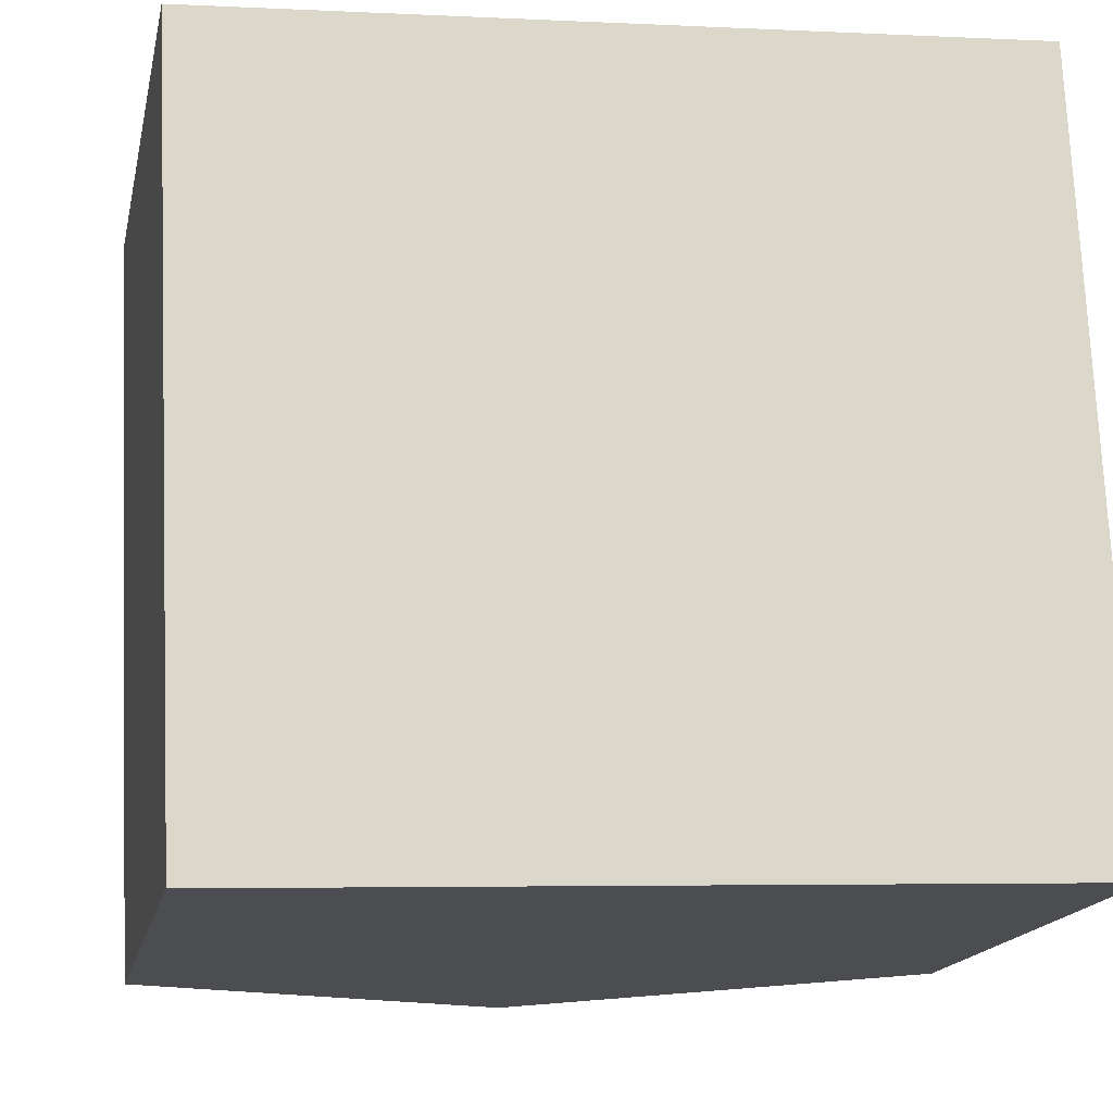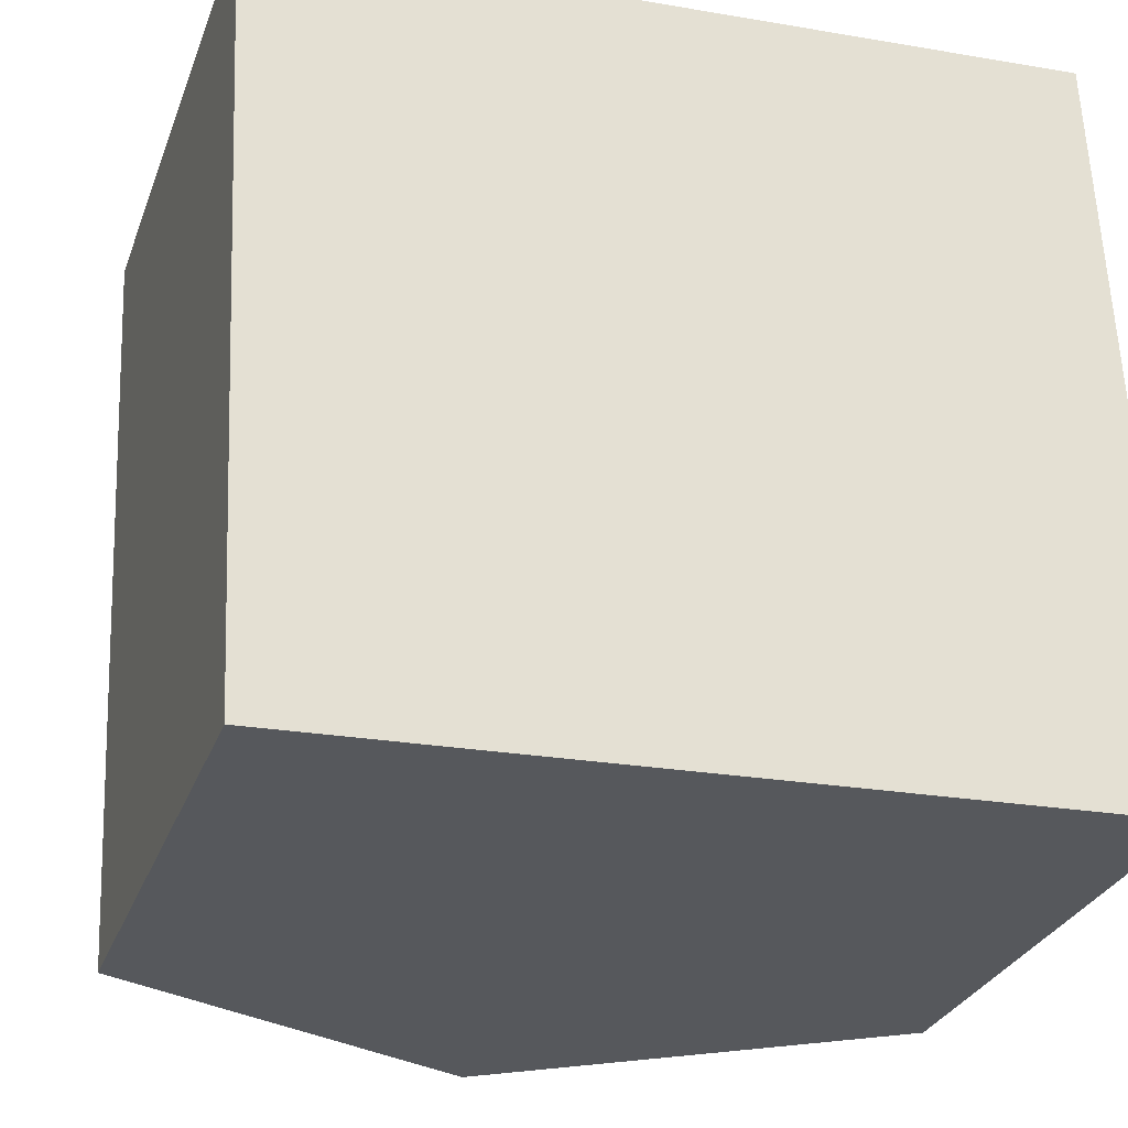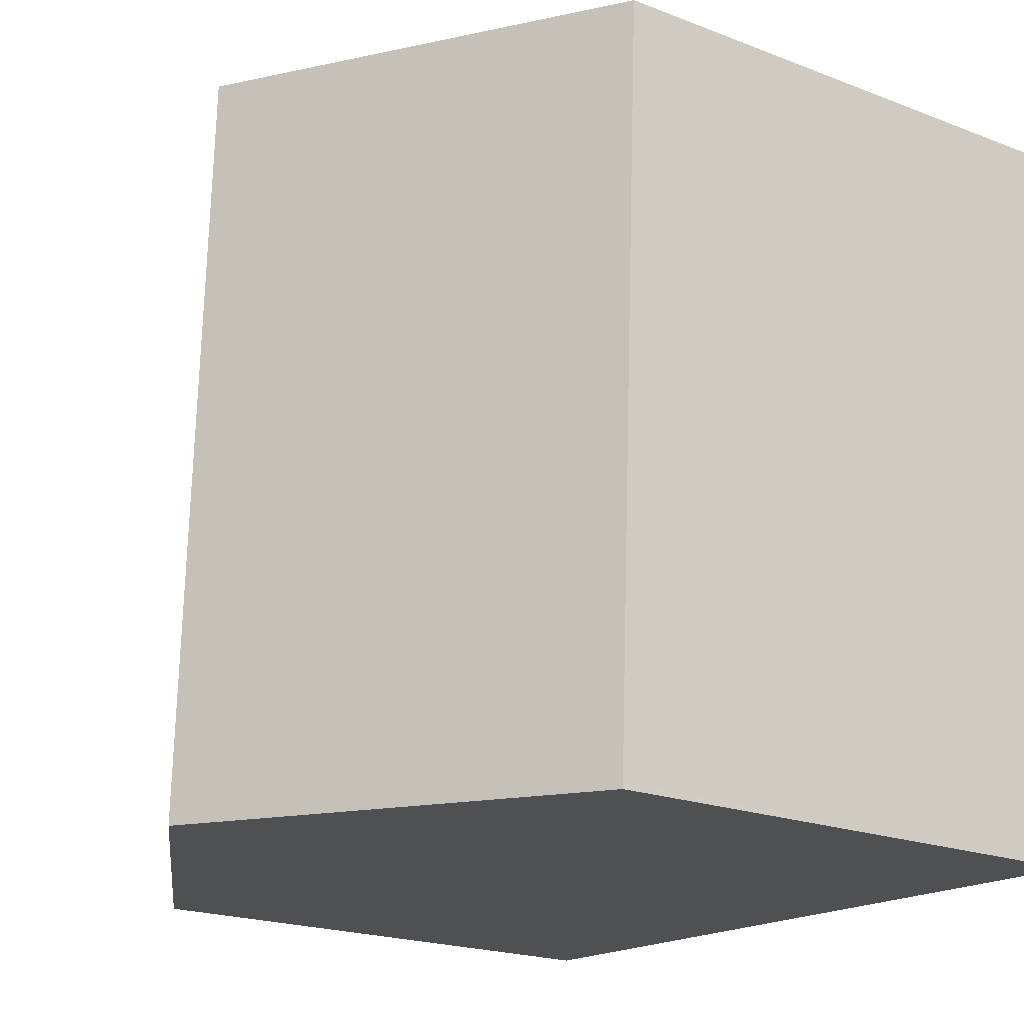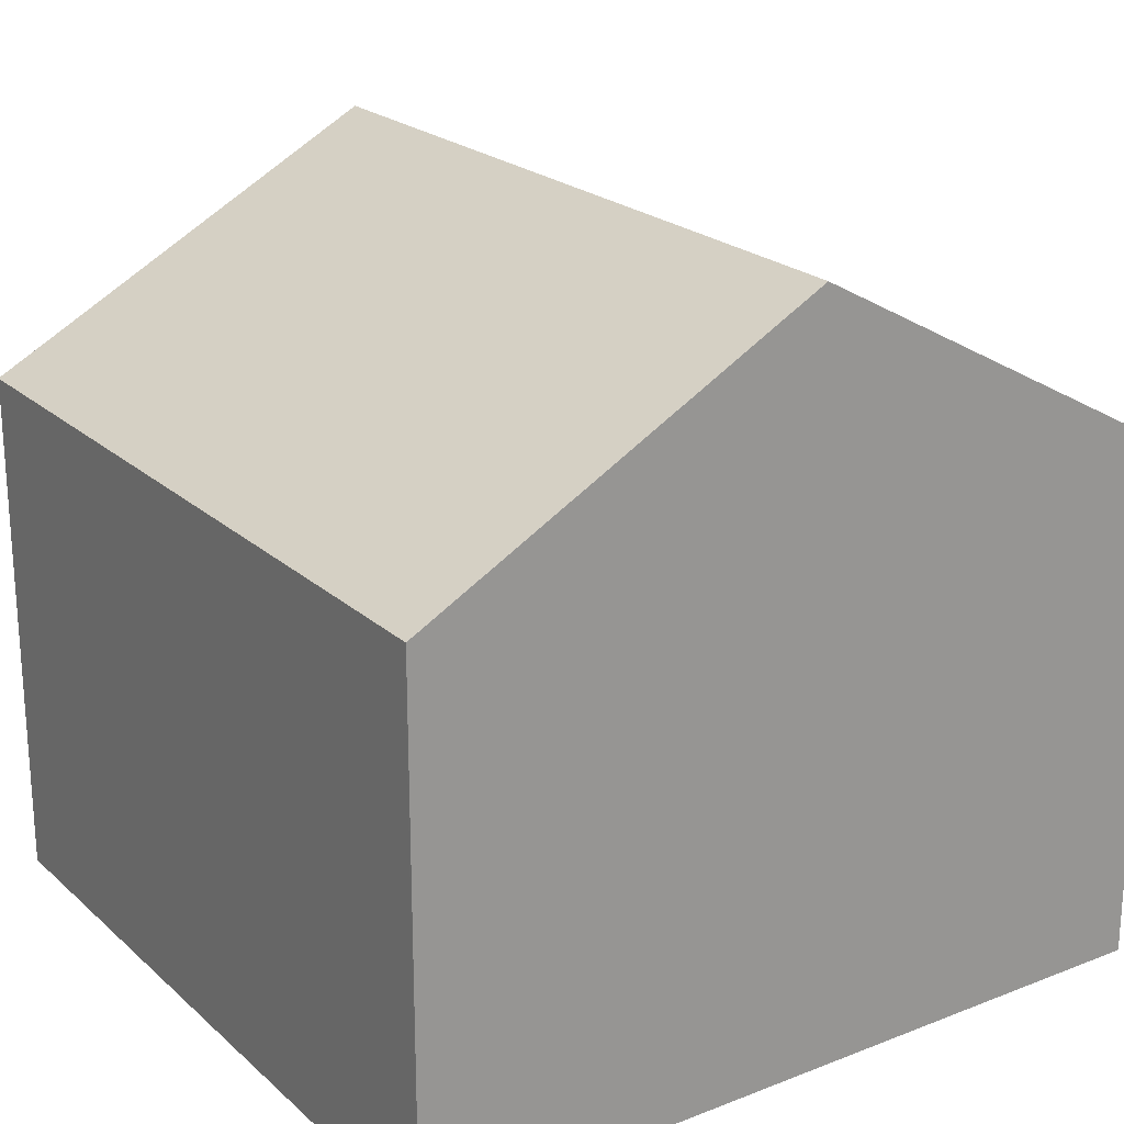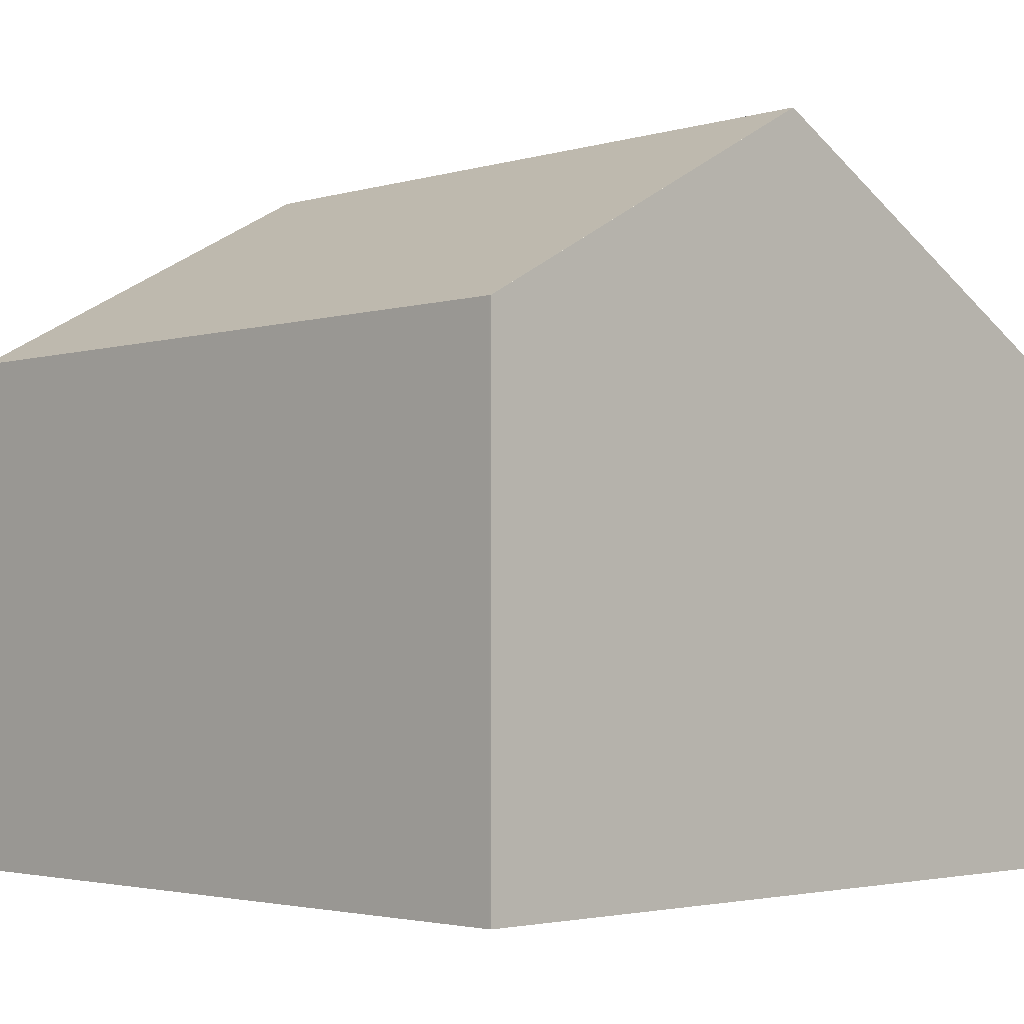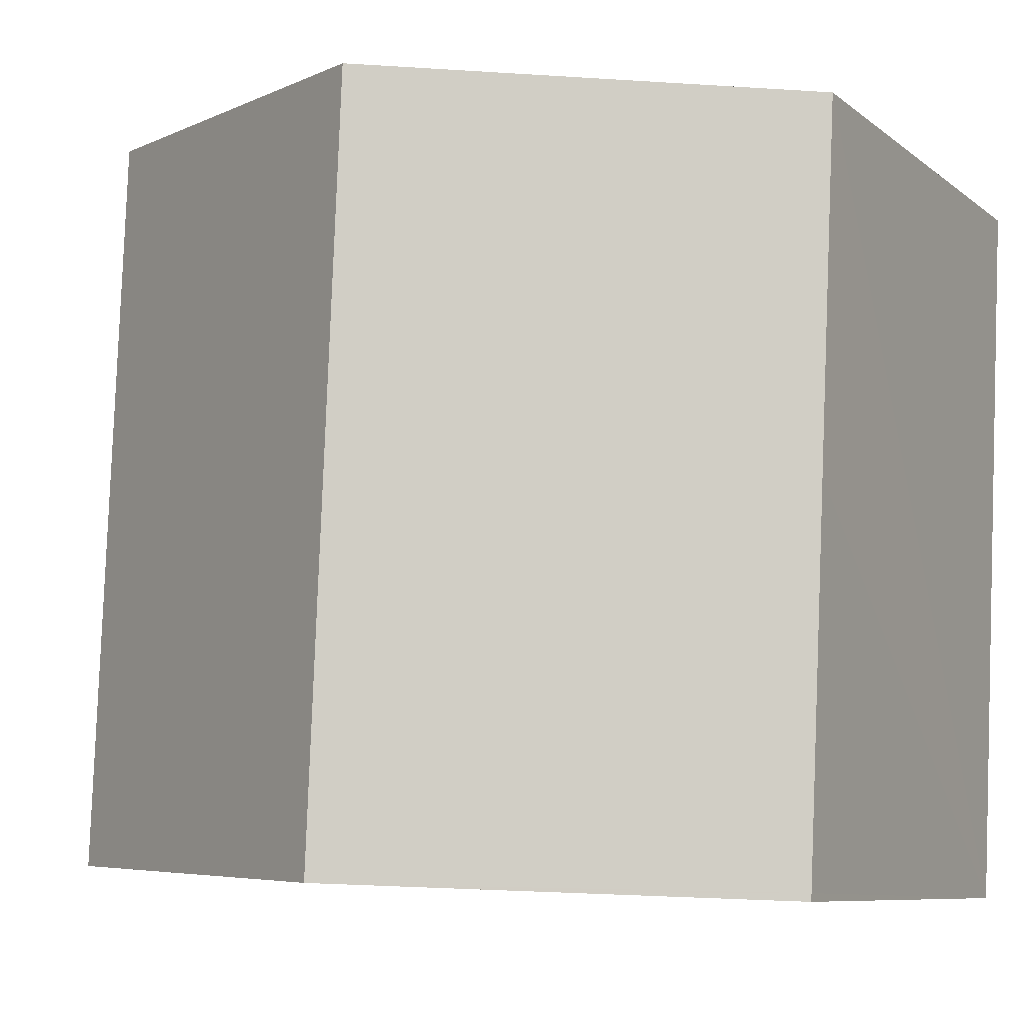
<metadata>
{"format":"obj","ext":"obj","renderer":"f3d","projection":"perspective","resolution":1024,"background":"white","views":[{"elev":-16.8,"azim":-11.9,"up":"+Z"},{"elev":-29.2,"azim":-18.2,"up":"+Z"},{"elev":-20.5,"azim":-125.1,"up":"+Z"},{"elev":22.2,"azim":143.5,"up":"+Y"},{"elev":-2.8,"azim":133.0,"up":"+Y"},{"elev":-8.2,"azim":-152.6,"up":"+Z"}]}
</metadata>
<code>
v  6.16 11.44 0.387
v  0.253 8.095 -5.545
v  0 8.085 4.951e-16
v  6.65 11.44 -11.2
v  0.318 8.097 -6.98
v  0.517 8.105 -11.34
v  3.337 9.635 -11.34
v  0.522 8.105 -11.46
v  12.8 8.095 -10.91
v  12.3 8.095 0.774
v  12.8 8.095 -10.94
v  11.25 8.937 -11.01
v  0.522 7.017e-16 -11.46
v  0 0 0
v  0.318 4.274e-16 -6.98
v  0.517 6.944e-16 -11.34
v  0.253 3.395e-16 -5.545
v  6.16 -2.37e-17 0.387
v  12.3 -4.739e-17 0.774
v  12.8 6.679e-16 -10.91
v  12.8 6.699e-16 -10.94
v  11.25 6.739e-16 -11.01
v  6.65 6.858e-16 -11.2
v  3.337 6.944e-16 -11.34
g defaultobject
f 1 2 3
f 2 1 4
f 2 4 5
f 5 4 6
f 6 4 7
f 6 7 8
f 9 1 10
f 1 9 4
f 4 9 11
f 4 11 12
f 13 6 8
f 6 13 5
f 5 13 2
f 2 13 3
f 3 13 14
f 14 13 15
f 15 13 16
f 14 15 17
f 14 1 3
f 1 14 10
f 10 14 18
f 10 18 19
f 19 9 10
f 9 19 20
f 9 20 11
f 11 20 21
f 21 12 11
f 12 21 4
f 4 21 7
f 7 21 8
f 8 21 22
f 8 22 23
f 8 23 24
f 8 24 13
f 18 20 19
f 20 18 14
f 20 14 17
f 20 17 21
f 21 17 22
f 22 17 15
f 22 15 23
f 23 15 16
f 23 16 24
f 24 16 13

</code>
